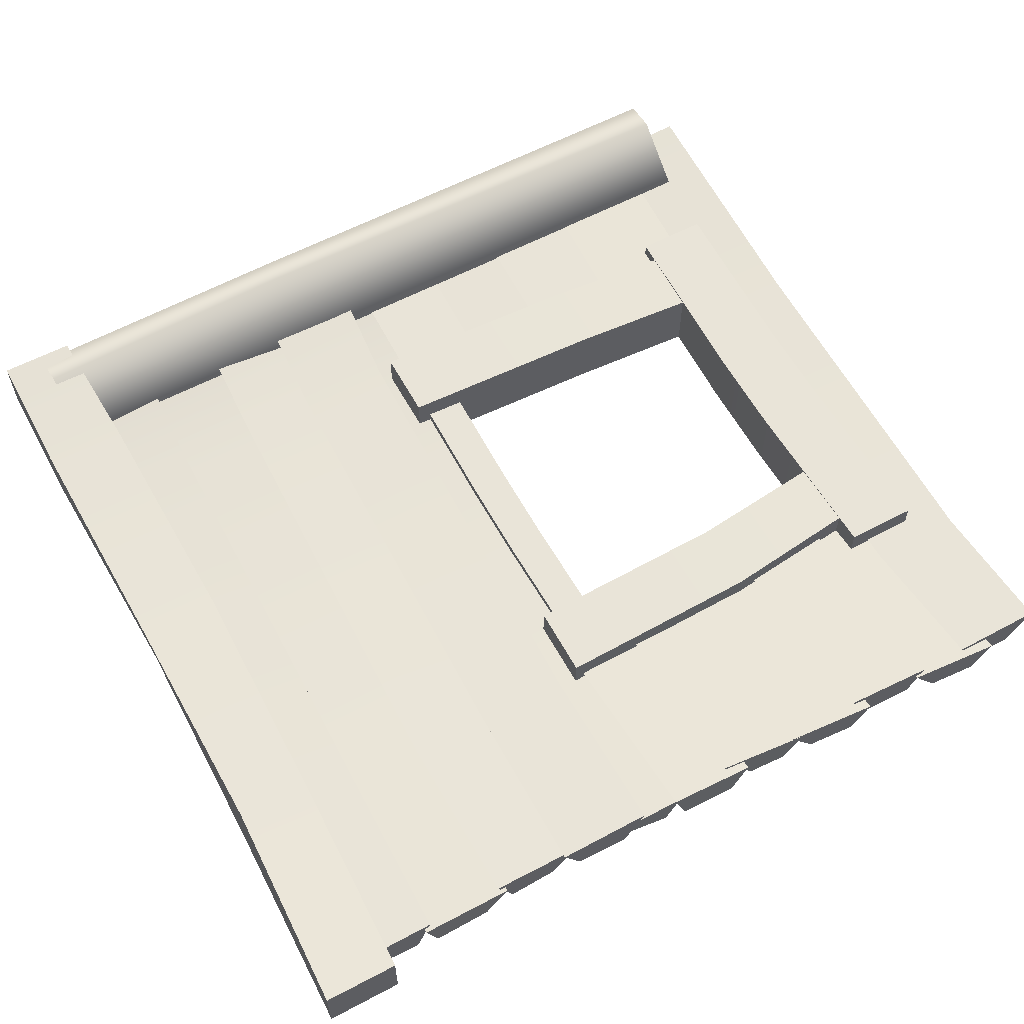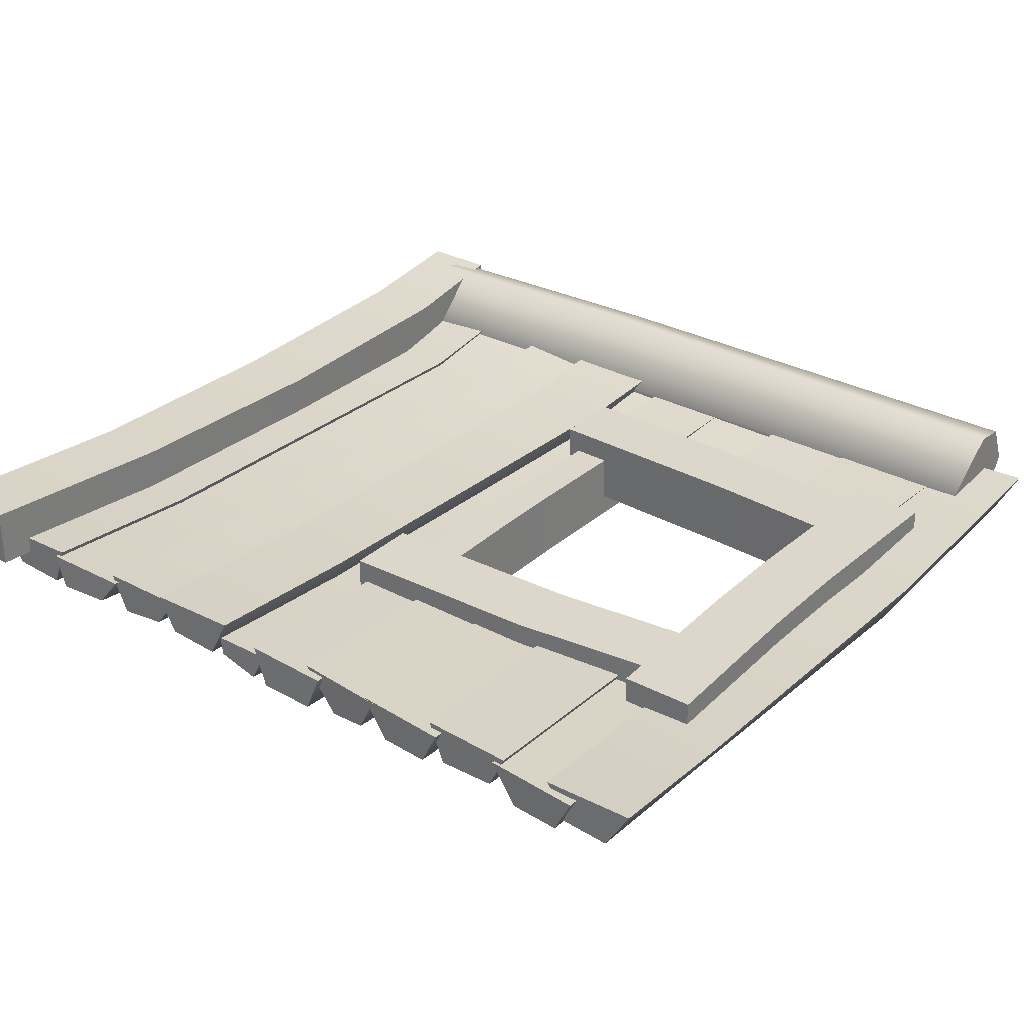
<metadata>
{"format":"obj","ext":"obj","renderer":"f3d","projection":"perspective","resolution":1024,"background":"white","views":[{"elev":59.9,"azim":61.5,"up":"+Z"},{"elev":30.4,"azim":127.4,"up":"+Z"}]}
</metadata>
<code>
o Window
v 1.055 -0.9231 0.1753
v 0.537 -0.9057 0.1403
v -0.05284 -0.8943 0.1302
v 1.055 -0.9231 0.03377
v 0.5371 -0.9057 0.007825
v -0.05277 -1.088 0.1299
v 0.5273 -1.08 0.1442
v 1.055 -1.1 0.1771
v 0.5433 -1.087 0.007655
v 1.055 -1.1 0.03378
v -0.9454 -1.1 0.03378
v -0.6447 -1.1 0.007827
v -0.05183 -1.079 -0.02395
v -0.9454 -1.1 0.1771
v -0.6447 -1.1 0.1403
v -0.6434 -0.9057 0.007825
v -0.9454 -0.9231 0.03377
v -0.05284 -0.8943 -0.02386
v -0.6433 -0.9057 0.1403
v -0.9454 -0.9231 0.1753
v 0.5089 -0.1036 0.02372
v 0.1229 -0.1109 0.02372
v -0.08464 -0.1109 0.02372
v -0.4822 -0.1036 0.02372
v 0.1229 -0.01867 0.02372
v 0.5089 -0.01139 0.02372
v 0.5089 -0.1036 -0.1492
v 0.1229 -0.1109 -0.1492
v -0.4822 -0.01139 0.02372
v -0.08464 -0.01867 0.02372
v 0.5089 -0.01139 -0.1492
v 0.1229 -0.01867 -0.1492
v -0.08464 -0.01867 -0.1492
v -0.08464 -0.1109 -0.1492
v -0.4822 -0.01139 -0.1492
v -0.4822 -0.1036 -0.1492
v -0.5367 0.6935 -0.09161
v -0.5367 0.8664 -0.09161
v -0.09541 0.6798 -0.09161
v -0.09541 0.8528 -0.09161
v 0.1349 0.8528 -0.09161
v 0.5634 0.8664 -0.09161
v -0.09541 0.8528 0.08134
v -0.5367 0.8664 0.08134
v 0.1349 0.6798 -0.09161
v 0.5634 0.6935 -0.09161
v 0.5634 0.8664 0.08134
v 0.1349 0.8528 0.08134
v -0.5367 0.6935 0.08134
v -0.09541 0.6798 0.08134
v 0.1349 0.6798 0.08134
v 0.5634 0.6935 0.08134
v 0.3732 -0.1474 0.08134
v 0.3614 0.3556 0.08134
v 0.3241 0.692 0.07933
v 0.5462 -0.1474 0.08134
v 0.3732 -0.1474 -0.09161
v 0.4928 0.6973 0.07933
v 0.5343 0.3556 0.08134
v 0.5462 -0.1474 -0.09161
v 0.5343 0.3556 -0.09161
v 0.3614 0.3556 -0.09161
v 0.4928 0.6973 -0.0896
v 0.3241 0.692 -0.0896
v -0.4834 0.7016 -0.08911
v -0.3157 0.6964 -0.08911
v -0.5099 0.3738 -0.09161
v -0.3369 0.3738 -0.09161
v -0.3572 -0.1387 -0.09161
v -0.3369 0.3738 0.08134
v -0.3157 0.6964 0.07884
v -0.5301 -0.1387 -0.09161
v -0.3572 -0.1387 0.08134
v -0.4834 0.7016 0.07884
v -0.5099 0.3738 0.08134
v -0.5301 -0.1387 0.08134
v -0.8222 -0.2084 -0.01845
v -0.8246 -0.1501 0.08228
v -0.8122 -0.3815 0.08342
v -0.8251 -0.3356 -0.01129
v -0.8053 -0.5225 -0.01926
v -0.7988 -0.5666 0.07899
v -0.8115 -0.3352 0.0709
v -0.8144 -0.4021 -0.01118
v -0.7891 -0.5974 -0.004697
v -0.7895 -0.5333 0.07014
v -0.789 -0.7849 0.07023
v -0.7888 -0.7478 -0.01321
v -0.7999 -0.7567 0.07668
v -0.5401 -0.3553 -0.04501
v -0.539 -0.3951 0.04535
v -0.5403 -0.1718 0.04729
v -0.541 -0.213 -0.05865
v 0.5466 -0.3809 -0.03137
v 0.5406 -0.4202 0.05378
v 0.5577 -0.2023 0.05978
v 0.561 -0.2488 -0.0391
v 0.9827 -0.3804 0.001422
v 0.9827 -0.4254 0.08644
v 0.9827 -0.2003 0.09111
v 0.9827 -0.2522 -0.006971
v -0.5436 -0.5753 0.03904
v -0.5406 -0.4062 -0.0462
v -0.5422 -0.5223 -0.05917
v -0.5397 -0.324 0.03336
v 0.5296 -0.5752 -0.04844
v 0.5382 -0.6084 0.04272
v 0.5656 -0.3895 0.04369
v 0.5558 -0.4455 -0.03402
v 0.972 -0.5641 -0.01652
v 0.972 -0.6051 0.07528
v 0.972 -0.389 0.07298
v 0.972 -0.4487 -0.003713
v -0.8172 -0.9376 -0.02522
v -0.7989 -0.988 0.06965
v -0.8169 -0.7948 -0.03457
v -0.5432 -0.7654 0.03112
v -0.546 -0.7975 -0.07395
v -0.5484 -0.9496 -0.06418
v -0.5484 -0.9904 0.02542
v 0.5385 -0.965 -0.0489
v 0.5329 -1.002 0.036
v 0.5599 -0.7839 0.04192
v 0.5436 -0.8232 -0.05718
v 0.9726 -0.9613 -0.0165
v 0.9726 -1.005 0.06853
v 0.9726 -0.7927 0.07317
v 0.9726 -0.8284 -0.0249
v -0.544 -0.5252 0.02195
v -0.5411 -0.5843 -0.05385
v -0.5421 -0.7273 -0.06275
v -0.5443 -0.7691 0.02111
v 0.5436 -0.7708 -0.05042
v 0.5494 -0.8016 0.02938
v 0.5482 -0.571 0.03105
v 0.5602 -0.6168 -0.04116
v 0.9843 -0.7789 -0.01822
v 0.9827 -0.8077 0.06204
v 0.9827 -0.5855 0.06234
v 0.9843 -0.6436 -0.009431
v -0.9196 0.8873 -0.05601
v -0.9961 0.8873 0.05619
v -0.7766 0.8873 -0.04702
v -0.9219 -0.3219 -0.07477
v -0.7905 -0.3063 -0.06492
v -0.9327 -0.9983 -0.06749
v -0.7947 -1.002 -0.05881
v -0.9316 -1.002 0.1678
v -1.001 -0.9948 0.05604
v -0.725 -0.9948 0.05298
v -0.8602 -0.9983 0.1765
v -0.871 -0.3219 0.1838
v -1 -0.3091 0.05578
v -0.7259 -0.3091 0.05325
v -0.9358 -0.3063 0.1739
v -0.9497 0.8873 0.156
v -0.7301 0.8873 0.05284
v -0.8733 0.8873 0.165
v -0.9237 0.104 0.05437
v -0.9294 0.3356 0.04754
v -0.9319 0.2911 -0.04141
v -0.8885 0.7543 -0.04088
v -0.8784 0.8052 0.04895
v -0.8983 0.5441 0.05438
v -0.891 0.6277 -0.04876
v -0.364 0.7293 -0.04435
v -0.36 0.7778 0.04517
v -0.3816 0.5181 0.05004
v -0.3695 0.6098 -0.05336
v 0.412 0.6276 0.02328
v 0.4054 0.4001 0.02793
v 0.411 0.5925 -0.06312
v 0.4068 0.4502 -0.06958
v 0.9719 0.6051 -0.0184
v 0.9731 0.646 0.06659
v 0.9667 0.4282 0.07141
v 0.9678 0.4666 -0.02468
v -0.9067 0.5009 -0.0358
v -0.9051 0.5447 0.05308
v -0.9057 0.3107 0.0579
v -0.907 0.389 -0.04457
v -0.3709 0.4787 -0.05382
v -0.3709 0.5312 0.0355
v -0.3709 0.3007 0.04036
v -0.3709 0.3539 -0.06234
v 0.4154 0.4455 0.01674
v 0.4003 0.213 0.02145
v 0.4129 0.4071 -0.06969
v 0.4054 0.2915 -0.06944
v 0.9887 0.4228 -0.02475
v 0.9915 0.4658 0.06024
v 0.9769 0.2402 0.06508
v 0.9811 0.305 -0.02435
v -0.9181 0.1778 -0.04675
v -0.3709 0.2884 -0.07873
v -0.3709 0.3289 0.01075
v -0.3709 0.09873 0.01627
v -0.3709 0.1712 -0.0537
v 0.4166 0.257 0.01746
v 0.3988 0.03241 0.02216
v 0.4135 0.2181 -0.06893
v 0.4059 0.1217 -0.07747
v 0.9761 0.2244 -0.02378
v 0.9796 0.2682 0.06121
v 0.9621 0.04743 0.06604
v 0.969 0.1345 -0.03213
v 0.9694 0.9232 -0.03344
v 0.9694 0.9823 0.06452
v 0.9694 0.7646 0.06006
v 0.9694 0.8093 -0.025
v 0.6236 0.9732 0.02937
v 0.6168 0.7471 0.02345
v 0.618 0.9092 -0.06973
v 0.6191 0.7858 -0.06145
v -0.279 0.9326 -0.0865
v -0.2758 0.988 0.01857
v -0.2819 0.7571 0.01287
v -0.2819 0.799 -0.07673
v -0.9241 0.8071 -0.03777
v -0.9238 0.9312 -0.04713
v -0.9041 0.9927 0.06413
v -0.903 0.7555 0.0571
v 0.9831 -0.07283 -0.03124
v 0.9806 -0.1061 0.06305
v 0.9855 0.1031 0.05784
v 0.9846 0.06381 -0.0339
v 0.4062 -0.1303 0.01611
v 0.4113 0.08809 0.01109
v 0.4105 0.05439 -0.08217
v 0.409 -0.08591 -0.06371
v -0.3709 -0.01588 -0.05655
v -0.3709 -0.1048 0.03584
v -0.3709 0.1026 0.03148
v -0.3709 0.08007 -0.04889
v -0.907 0.01571 -0.04057
v -0.9057 -0.09581 0.05163
v -0.9051 0.1148 0.04729
v -0.9067 0.1 -0.03268
v 0.9736 -0.124 -0.03325
v 0.9721 -0.08631 0.03852
v 0.9721 -0.2304 0.03822
v 0.9713 -0.2254 -0.008241
v 0.5602 -0.1067 -0.06498
v 0.5482 -0.07696 0.007226
v 0.5494 -0.2264 0.005559
v 0.5412 -0.2202 -0.04045
v -0.5443 -0.2053 -0.002707
v -0.5445 -0.192 -0.05277
v -0.5411 -0.08555 -0.07767
v -0.544 -0.04726 -0.001867
v -0.7911 -0.2053 -0.003233
v -0.789 -0.2156 0.04641
v -0.7895 -0.05251 0.04631
v -0.7891 -0.09407 -0.02852
v 0.9829 0.6838 -0.03682
v 0.9787 0.6189 0.05261
v 0.9934 0.8446 0.04778
v 0.9906 0.8015 -0.03721
v 0.4073 0.6703 -0.0819
v 0.4147 0.7858 -0.08215
v 0.4022 0.5918 0.008987
v 0.4172 0.8242 0.004277
v 1.055 -0.9231 0.1753
v 0.537 -0.9057 0.1403
v -0.05284 -0.8943 0.1302
v -0.6433 -0.9057 0.1403
v -0.9454 -0.9231 0.1753
v -0.9454 -0.9231 0.03377
v -0.9454 -1.1 0.03378
v -0.9454 -1.1 0.1771
v -0.9454 -1.1 0.03378
v -0.6447 -1.1 0.007827
v -0.05183 -1.079 -0.02395
v 0.5433 -1.087 0.007655
v 1.055 -1.1 0.03378
v 1.055 -1.1 0.1771
v 1.055 -0.9231 0.03377
v 1.055 -0.9231 0.1753
v 1.055 -0.9231 0.03377
v 0.5371 -0.9057 0.007825
v -0.05284 -0.8943 -0.02386
v -0.6434 -0.9057 0.007825
v -0.9454 -0.9231 0.03377
v 1.055 -1.1 0.03378
v -0.9454 -0.9231 0.1753
v 1.055 -1.1 0.1771
v 0.5273 -1.08 0.1442
v -0.05277 -1.088 0.1299
v -0.6447 -1.1 0.1403
v -0.9454 -1.1 0.1771
v 0.5089 -0.1036 0.02372
v 0.1229 -0.1109 0.02372
v -0.08464 -0.1109 0.02372
v -0.4822 -0.1036 0.02372
v -0.4822 -0.1036 -0.1492
v -0.08464 -0.1109 -0.1492
v 0.1229 -0.1109 -0.1492
v 0.5089 -0.1036 -0.1492
v 0.5089 -0.01139 -0.1492
v 0.1229 -0.01867 -0.1492
v -0.08464 -0.01867 -0.1492
v -0.4822 -0.01139 -0.1492
v 0.5089 -0.01139 -0.1492
v 0.5089 -0.01139 0.02372
v 0.1229 -0.01867 0.02372
v -0.08464 -0.01867 0.02372
v -0.4822 -0.01139 0.02372
v -0.4822 -0.01139 -0.1492
v -0.4822 -0.01139 0.02372
v -0.4822 -0.1036 0.02372
v 0.5089 -0.01139 0.02372
v 0.5089 -0.1036 0.02372
v 0.5089 -0.1036 -0.1492
v -0.4822 -0.1036 -0.1492
v 0.5634 0.8664 -0.09161
v 0.5634 0.6935 -0.09161
v 0.1349 0.6798 -0.09161
v -0.09541 0.6798 -0.09161
v -0.5367 0.6935 -0.09161
v -0.5367 0.6935 0.08134
v -0.09541 0.6798 0.08134
v 0.1349 0.6798 0.08134
v 0.5634 0.6935 0.08134
v 0.5634 0.8664 0.08134
v 0.1349 0.8528 0.08134
v -0.09541 0.8528 0.08134
v -0.5367 0.8664 0.08134
v 0.5634 0.8664 0.08134
v 0.5634 0.8664 -0.09161
v 0.5634 0.6935 0.08134
v -0.5367 0.6935 0.08134
v -0.5367 0.6935 -0.09161
v -0.5367 0.8664 -0.09161
v -0.09541 0.8528 -0.09161
v 0.1349 0.8528 -0.09161
v -0.5367 0.8664 0.08134
v -0.5367 0.8664 -0.09161
v 0.5634 0.6935 -0.09161
v 0.3732 -0.1474 0.08134
v 0.3614 0.3556 0.08134
v 0.3241 0.692 0.07933
v 0.3732 -0.1474 -0.09161
v 0.3614 0.3556 -0.09161
v 0.3241 0.692 -0.0896
v 0.5462 -0.1474 -0.09161
v 0.5343 0.3556 -0.09161
v 0.4928 0.6973 -0.0896
v 0.5462 -0.1474 -0.09161
v 0.5462 -0.1474 0.08134
v 0.5343 0.3556 0.08134
v 0.4928 0.6973 0.07933
v 0.5462 -0.1474 0.08134
v 0.3732 -0.1474 0.08134
v 0.3732 -0.1474 -0.09161
v -0.3572 -0.1387 -0.09161
v -0.5301 -0.1387 -0.09161
v -0.5099 0.3738 -0.09161
v -0.4834 0.7016 -0.08911
v -0.5301 -0.1387 0.08134
v -0.5099 0.3738 0.08134
v -0.4834 0.7016 0.07884
v -0.3572 -0.1387 0.08134
v -0.3369 0.3738 0.08134
v -0.3157 0.6964 0.07884
v -0.3572 -0.1387 0.08134
v -0.3572 -0.1387 -0.09161
v -0.5301 -0.1387 0.08134
v -0.5301 -0.1387 -0.09161
v -0.3369 0.3738 -0.09161
v -0.3157 0.6964 -0.08911
v -0.7895 -0.5333 0.07014
v -0.544 -0.5252 0.02195
v 0.5482 -0.571 0.03105
v 0.9827 -0.5855 0.06234
v 0.9843 -0.6436 -0.009431
v 0.9843 -0.7789 -0.01822
v 0.9827 -0.8077 0.06204
v 0.5494 -0.8016 0.02938
v -0.5443 -0.7691 0.02111
v -0.789 -0.7849 0.07023
v 0.9827 -0.5855 0.06234
v 0.9827 -0.8077 0.06204
v -0.789 -0.7849 0.07023
v -0.7988 -0.5666 0.07899
v -0.5436 -0.5753 0.03904
v 0.5382 -0.6084 0.04272
v 0.972 -0.6051 0.07528
v 0.972 -0.389 0.07298
v 0.5656 -0.3895 0.04369
v -0.5397 -0.324 0.03336
v -0.8115 -0.3352 0.0709
v -0.8144 -0.4021 -0.01118
v -0.8053 -0.5225 -0.01926
v -0.7988 -0.5666 0.07899
v -0.8115 -0.3352 0.0709
v 0.972 -0.4487 -0.003713
v 0.972 -0.5641 -0.01652
v 0.972 -0.6051 0.07528
v 0.972 -0.389 0.07298
v -0.8246 -0.1501 0.08228
v -0.5403 -0.1718 0.04729
v 0.5577 -0.2023 0.05978
v 0.9827 -0.2003 0.09111
v 0.9827 -0.2522 -0.006971
v 0.9827 -0.3804 0.001422
v 0.9827 -0.4254 0.08644
v 0.5406 -0.4202 0.05378
v -0.539 -0.3951 0.04535
v -0.8122 -0.3815 0.08342
v -0.8246 -0.1501 0.08228
v -0.8122 -0.3815 0.08342
v -0.8251 -0.3356 -0.01129
v -0.8222 -0.2084 -0.01845
v 0.9827 -0.2003 0.09111
v 0.9827 -0.4254 0.08644
v -0.8172 -0.9376 -0.02522
v -0.7989 -0.988 0.06965
v -0.5484 -0.9904 0.02542
v 0.5329 -1.002 0.036
v 0.9726 -1.005 0.06853
v 0.9726 -0.7927 0.07317
v 0.5599 -0.7839 0.04192
v -0.5432 -0.7654 0.03112
v -0.7999 -0.7567 0.07668
v -0.8169 -0.7948 -0.03457
v -0.7999 -0.7567 0.07668
v 0.9726 -0.8284 -0.0249
v 0.9726 -0.9613 -0.0165
v 0.9726 -1.005 0.06853
v 0.9726 -0.7927 0.07317
v -0.7989 -0.988 0.06965
v -0.9196 0.8873 -0.05601
v -0.9961 0.8873 0.05619
v -0.9497 0.8873 0.156
v -0.8733 0.8873 0.165
v -0.7301 0.8873 0.05284
v -0.7766 0.8873 -0.04702
v -0.9316 -1.002 0.1678
v -1.001 -0.9948 0.05604
v -0.9327 -0.9983 -0.06749
v -0.7947 -1.002 -0.05881
v -0.725 -0.9948 0.05298
v -0.8602 -0.9983 0.1765
v 0.9796 0.2682 0.06121
v 0.9621 0.04743 0.06604
v 0.3988 0.03241 0.02216
v 0.969 0.1345 -0.03213
v 0.9761 0.2244 -0.02378
v 0.9796 0.2682 0.06121
v 0.9621 0.04743 0.06604
v 0.4166 0.257 0.01746
v 0.9915 0.4658 0.06024
v 0.9769 0.2402 0.06508
v 0.4003 0.213 0.02145
v 0.9811 0.305 -0.02435
v 0.9887 0.4228 -0.02475
v 0.9915 0.4658 0.06024
v 0.9769 0.2402 0.06508
v 0.4154 0.4455 0.01674
v 0.9731 0.646 0.06659
v 0.9667 0.4282 0.07141
v 0.4054 0.4001 0.02793
v 0.9678 0.4666 -0.02468
v 0.9719 0.6051 -0.0184
v 0.9731 0.646 0.06659
v 0.9667 0.4282 0.07141
v 0.412 0.6276 0.02328
v -0.9237 0.104 0.05437
v -0.3709 0.09873 0.01627
v -0.9294 0.3356 0.04754
v -0.3709 0.3289 0.01075
v -0.8885 0.7543 -0.04088
v -0.8784 0.8052 0.04895
v -0.36 0.7778 0.04517
v -0.8983 0.5441 0.05438
v -0.3816 0.5181 0.05004
v -0.891 0.6277 -0.04876
v -0.8983 0.5441 0.05438
v -0.8784 0.8052 0.04895
v -0.9067 0.5009 -0.0358
v -0.9051 0.5447 0.05308
v -0.3709 0.5312 0.0355
v -0.9057 0.3107 0.0579
v -0.3709 0.3007 0.04036
v -0.907 0.389 -0.04457
v -0.9057 0.3107 0.0579
v -0.9051 0.5447 0.05308
v 0.9694 0.9823 0.06452
v 0.9694 0.7646 0.06006
v 0.9694 0.8093 -0.025
v 0.9694 0.9232 -0.03344
v 0.9694 0.7646 0.06006
v 0.6168 0.7471 0.02345
v -0.2819 0.7571 0.01287
v -0.903 0.7555 0.0571
v -0.9241 0.8071 -0.03777
v -0.9238 0.9312 -0.04713
v -0.9041 0.9927 0.06413
v -0.903 0.7555 0.0571
v 0.9694 0.9823 0.06452
v 0.6236 0.9732 0.02937
v -0.2758 0.988 0.01857
v -0.9041 0.9927 0.06413
v 0.9831 -0.07283 -0.03124
v 0.9846 0.06381 -0.0339
v 0.9855 0.1031 0.05784
v 0.9806 -0.1061 0.06305
v 0.9855 0.1031 0.05784
v 0.4113 0.08809 0.01109
v -0.3709 -0.1048 0.03584
v -0.9057 -0.09581 0.05163
v -0.9051 0.1148 0.04729
v -0.9067 0.1 -0.03268
v -0.907 0.01571 -0.04057
v -0.9051 0.1148 0.04729
v -0.3709 0.1026 0.03148
v -0.9057 -0.09581 0.05163
v 0.9806 -0.1061 0.06305
v 0.4062 -0.1303 0.01611
v 0.9721 -0.2304 0.03822
v 0.9713 -0.2254 -0.008241
v 0.9736 -0.124 -0.03325
v 0.9721 -0.08631 0.03852
v 0.9721 -0.2304 0.03822
v 0.5494 -0.2264 0.005559
v -0.5443 -0.2053 -0.002707
v -0.789 -0.2156 0.04641
v 0.9721 -0.08631 0.03852
v 0.5482 -0.07696 0.007226
v -0.544 -0.04726 -0.001867
v -0.7895 -0.05251 0.04631
v 0.9787 0.6189 0.05261
v 0.4022 0.5918 0.008987
v 0.9934 0.8446 0.04778
v 0.4172 0.8242 0.004277
v 0.9906 0.8015 -0.03721
v 0.9829 0.6838 -0.03682
v 0.9787 0.6189 0.05261
v 0.9934 0.8446 0.04778
f 5 281 265 2
f 2 1 4 5
f 8 263 264 7
f 7 264 3 288
f 9 13 18 280
f 279 10 9 280
f 286 287 274 284
f 287 6 273 274
f 15 12 273 6
f 14 11 12 15
f 17 16 272 271
f 272 16 18 13
f 289 288 3 19
f 290 289 19 20
f 266 282 283 285
f 282 266 265 281
f 278 276 275 277
f 76 72 69 73
f 60 56 53 57
f 21 313 31 26
f 29 35 36 24
f 330 46 42 47
f 38 37 49 44
f 310 23 30 309
f 23 22 25 30
f 22 312 311 25
f 27 291 292 28
f 293 34 28 292
f 294 314 34 293
f 306 305 32 33
f 305 304 303 32
f 308 307 306 33
f 300 299 298 297
f 301 300 297 296
f 302 301 296 295
f 337 40 39 332
f 40 41 45 39
f 41 315 338 45
f 333 336 43 334
f 48 328 329 335
f 43 48 335 334
f 331 319 318 50
f 50 318 317 51
f 51 317 316 52
f 322 323 324 325
f 321 322 325 326
f 320 321 326 327
f 55 54 59 58
f 54 353 352 59
f 340 62 354 339
f 341 64 62 340
f 350 349 348 61
f 63 351 350 61
f 346 345 342 343
f 347 346 343 344
f 66 68 67 65
f 68 355 368 67
f 370 71 70 369
f 70 365 366 369
f 74 358 357 75
f 75 357 356 367
f 360 359 362 363
f 361 360 363 364
f 101 100 99 98
f 113 112 111 110
f 140 139 138 137
f 128 127 126 125
f 77 80 79 78
f 84 81 82 395
f 85 88 87 371
f 116 114 115 426
f 90 91 411 412
f 408 92 410 409
f 401 93 413 400
f 412 413 93 90
f 94 95 91 90
f 407 96 92 408
f 402 97 93 401
f 97 94 90 93
f 405 415 95 94
f 406 414 96 407
f 403 404 97 402
f 404 405 94 97
f 104 102 394 393
f 385 105 83 384
f 390 103 392 391
f 103 104 393 392
f 106 107 102 104
f 386 108 105 385
f 389 109 103 390
f 109 106 104 103
f 397 398 107 106
f 387 399 108 386
f 388 396 109 389
f 396 397 106 109
f 119 120 431 416
f 418 117 89 417
f 423 118 425 424
f 118 119 416 425
f 121 122 120 119
f 419 123 117 418
f 422 124 118 423
f 124 121 119 118
f 428 429 122 121
f 420 430 123 419
f 421 427 124 422
f 427 428 121 124
f 131 132 383 88
f 379 129 86 380
f 372 130 85 371
f 130 131 88 85
f 133 134 132 131
f 378 135 129 379
f 373 136 130 372
f 136 133 131 130
f 376 382 134 133
f 377 381 135 378
f 136 373 374 375
f 375 376 133 136
f 141 143 145 144
f 433 141 144 153
f 143 157 154 145
f 144 145 147 146
f 153 144 146 149
f 145 154 442 147
f 440 441 150 439
f 432 142 436 437
f 158 436 142 156
f 151 148 439 150
f 155 153 149 438
f 154 152 443 442
f 152 155 438 443
f 434 433 153 155
f 157 435 152 154
f 435 434 155 152
f 206 203 204 205
f 193 190 191 192
f 177 174 175 176
f 181 180 179 178
f 165 164 163 162
f 166 472 479 167
f 474 473 478 168
f 476 475 477 169
f 169 477 472 166
f 464 172 170 465
f 460 467 171 466
f 461 462 173 463
f 463 173 172 464
f 182 480 487 183
f 482 481 486 184
f 484 483 485 185
f 185 485 480 182
f 456 188 186 457
f 452 459 187 458
f 453 454 189 455
f 455 189 188 456
f 195 161 160 196
f 471 470 159 197
f 469 468 194 198
f 198 194 161 195
f 448 201 199 449
f 444 451 200 450
f 445 446 202 447
f 447 202 201 448
f 207 210 214 213
f 208 207 213 211
f 209 500 501 212
f 210 492 493 214
f 213 214 218 215
f 211 213 215 216
f 212 501 502 217
f 214 493 494 218
f 215 218 219 220
f 216 215 220 221
f 217 502 503 222
f 218 494 499 219
f 497 496 495 498
f 491 488 489 490
f 223 230 229 226
f 224 227 230 223
f 225 228 519 518
f 226 229 509 508
f 504 505 506 507
f 231 235 238 234
f 232 236 235 231
f 233 237 517 510
f 234 238 515 516
f 514 511 512 513
f 270 267 268 269
f 239 242 246 243
f 243 244 240 239
f 241 528 529 245
f 242 524 525 246
f 243 246 248 249
f 244 243 249 250
f 245 529 530 247
f 246 525 526 248
f 249 248 251 254
f 250 249 254 253
f 247 530 531 252
f 248 526 527 251
f 522 523 520 521
f 255 259 260 258
f 256 261 259 255
f 539 262 533 532
f 258 260 535 534
f 537 536 257 538

</code>
